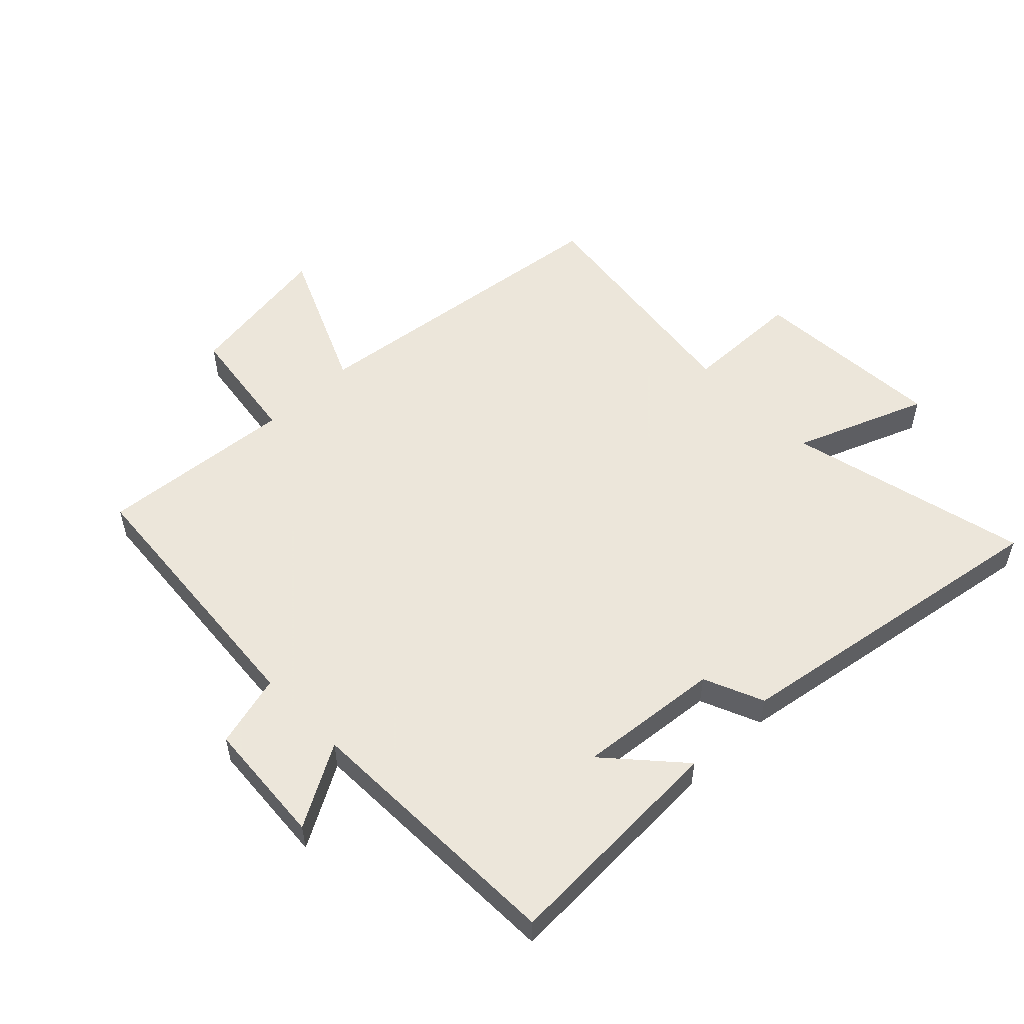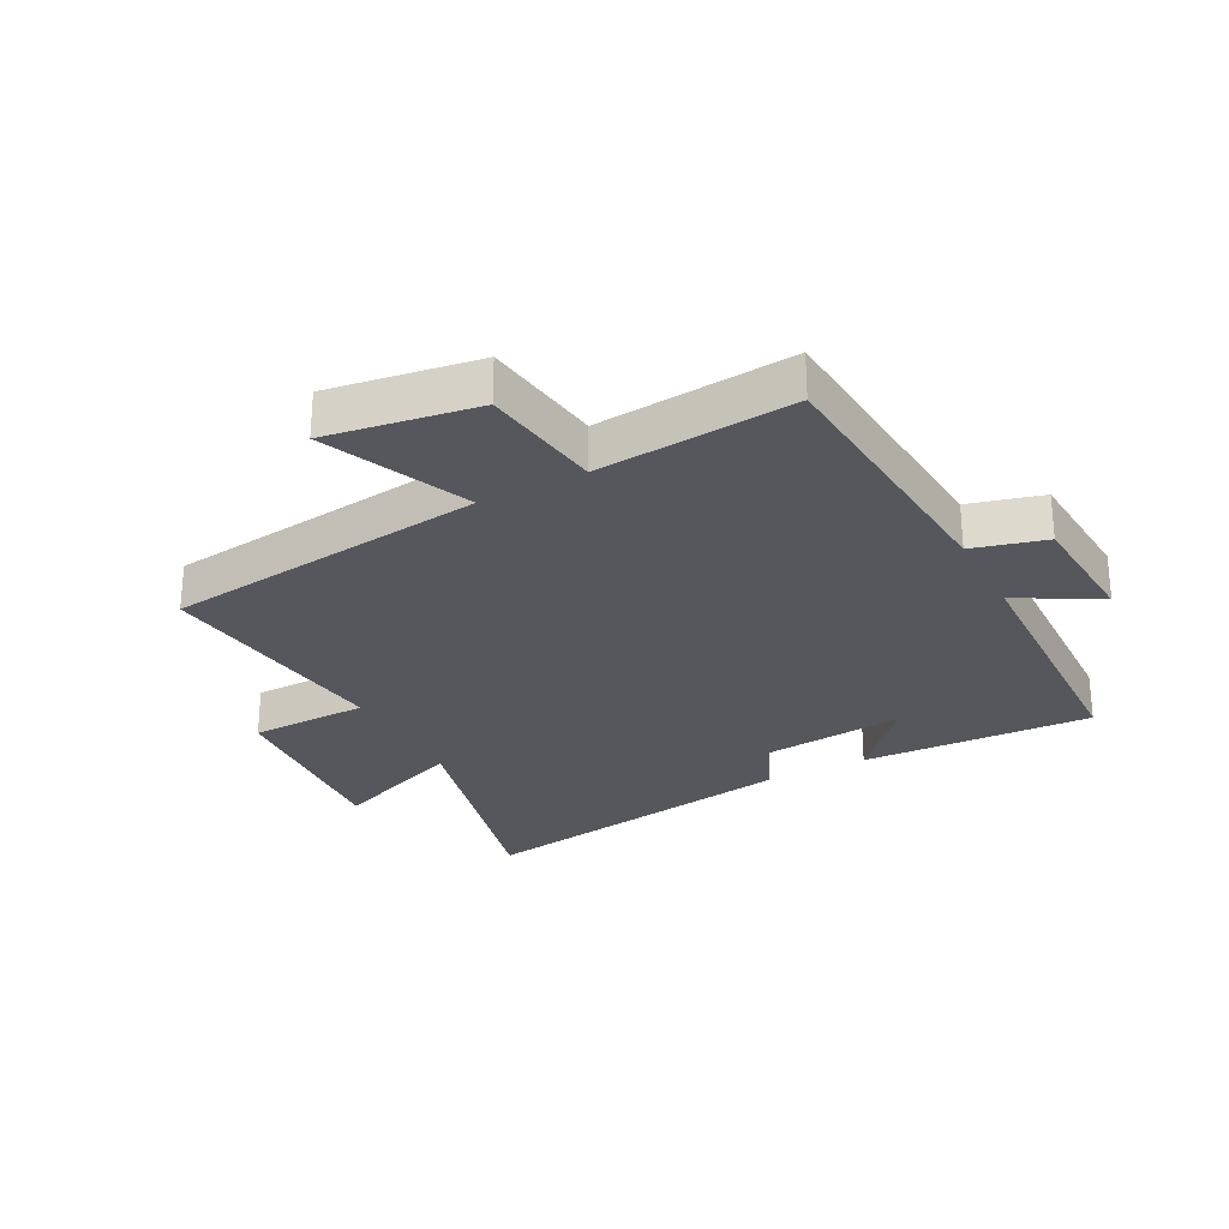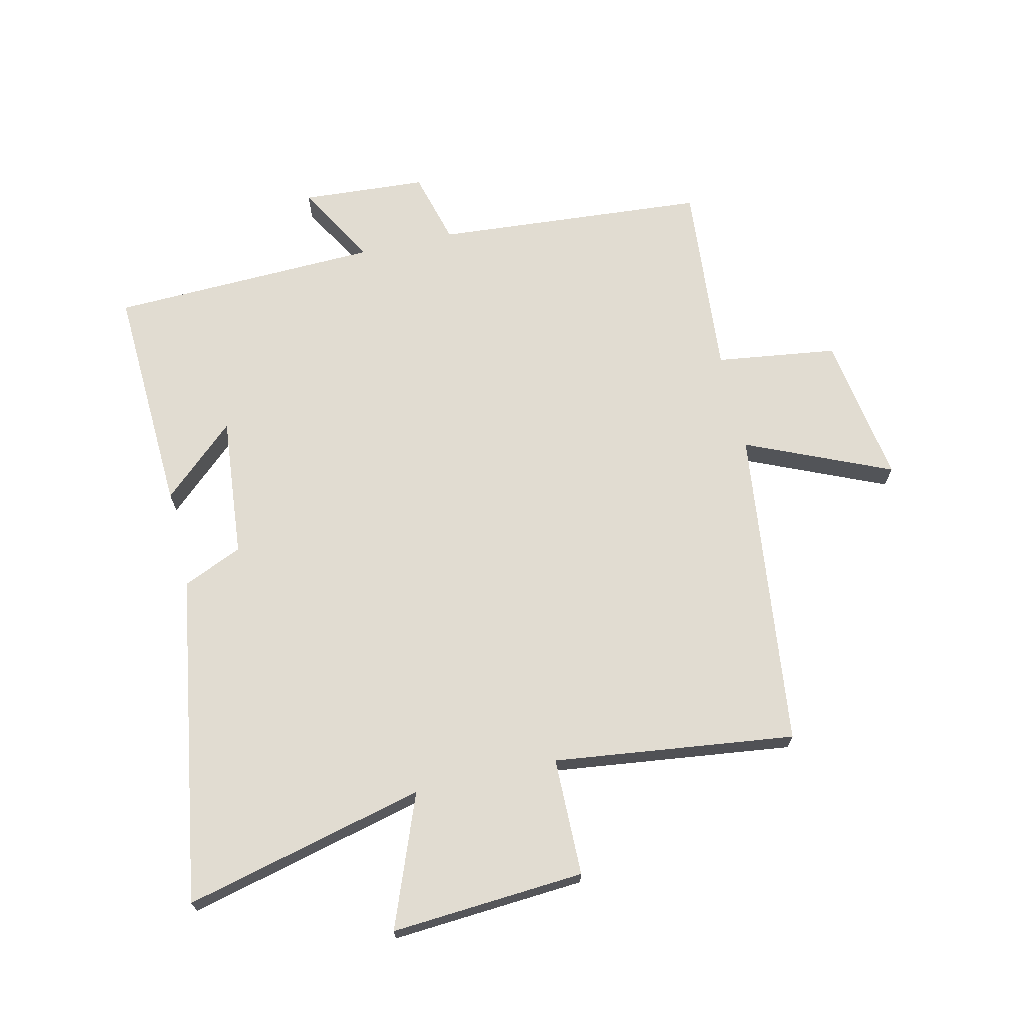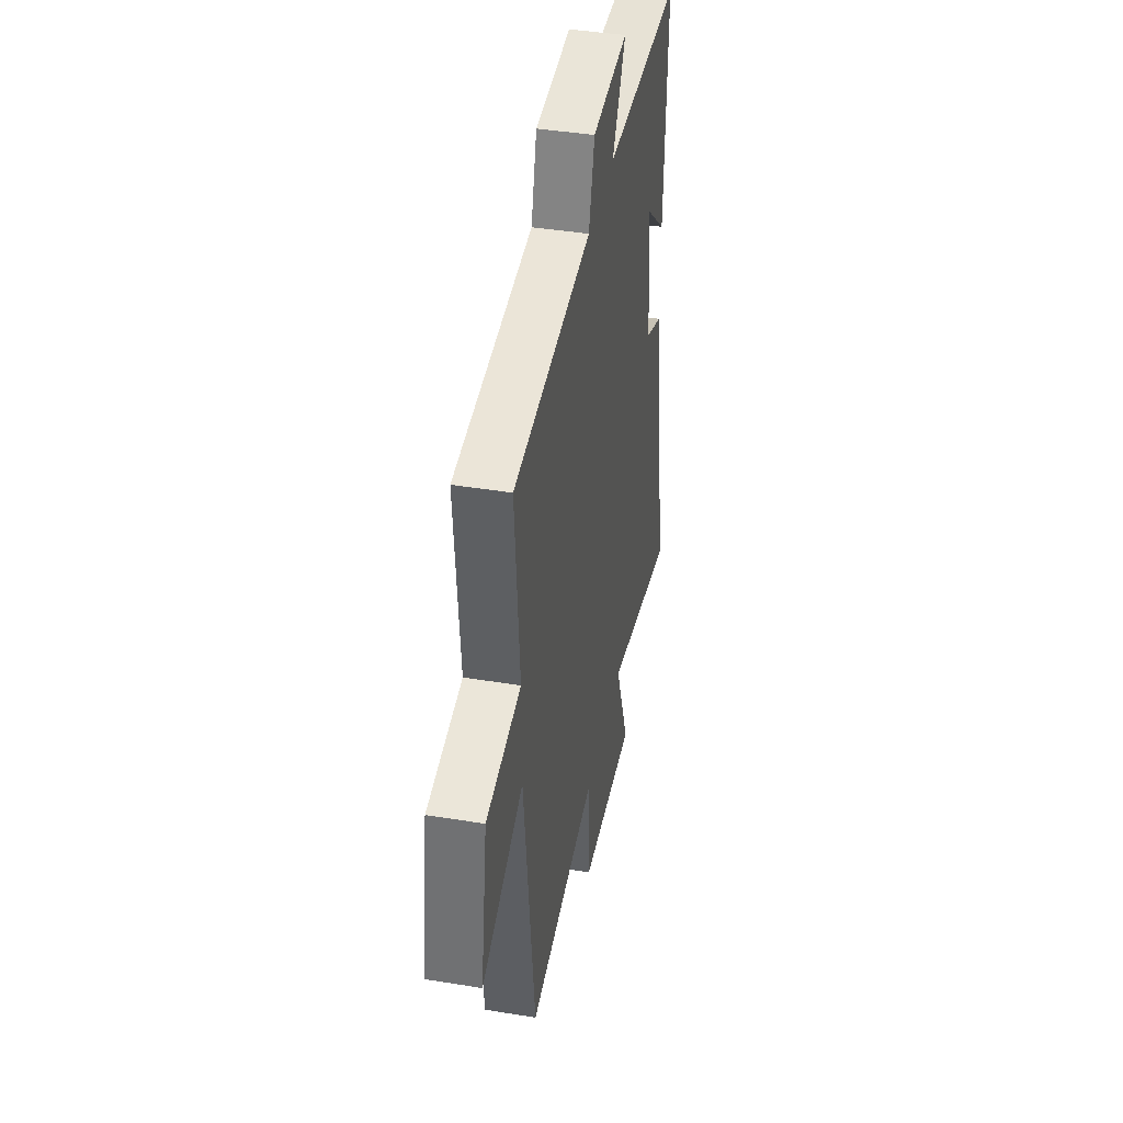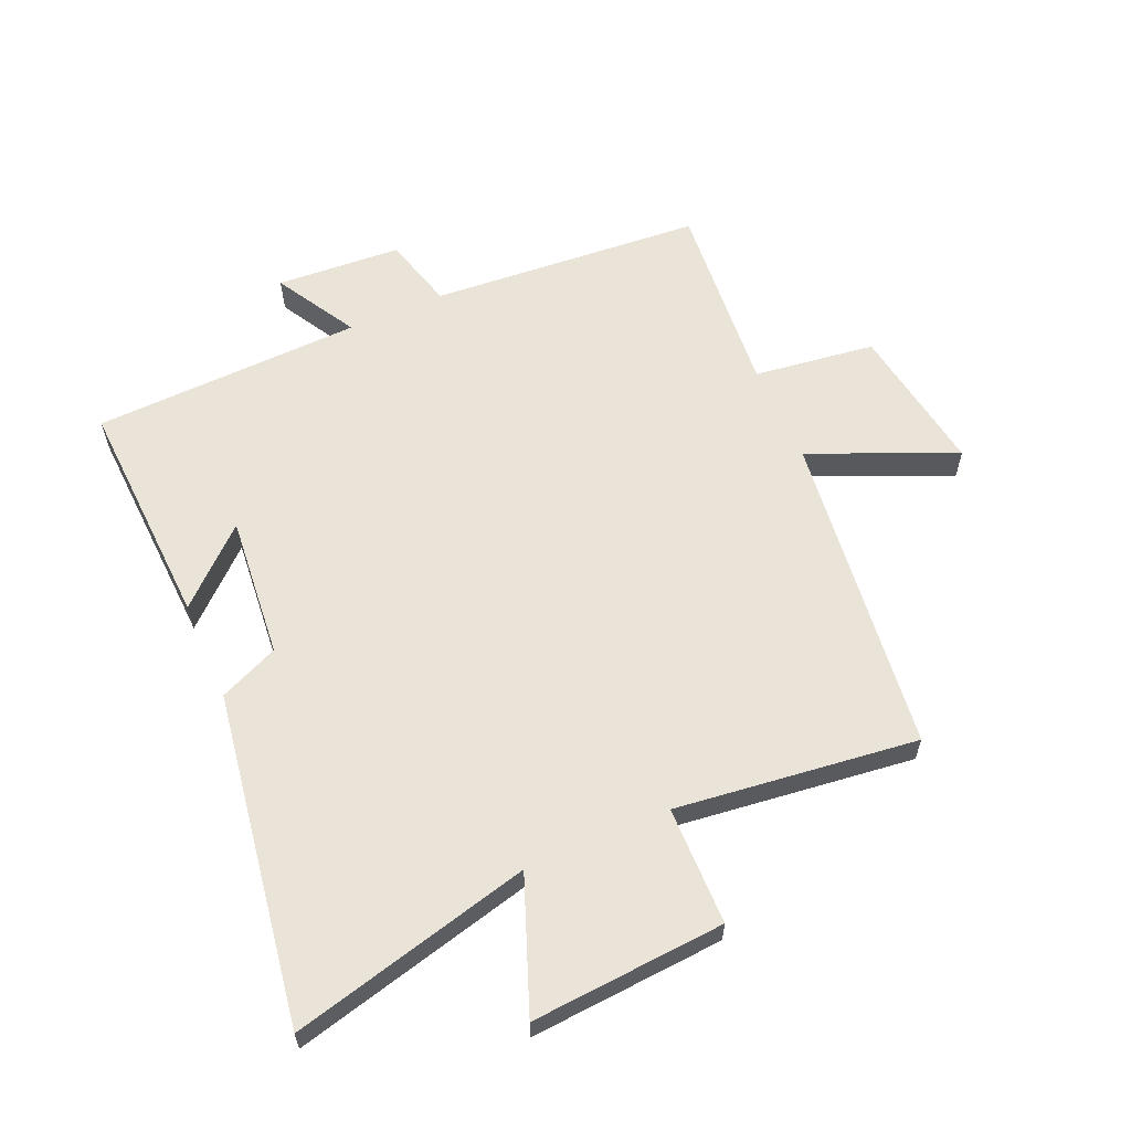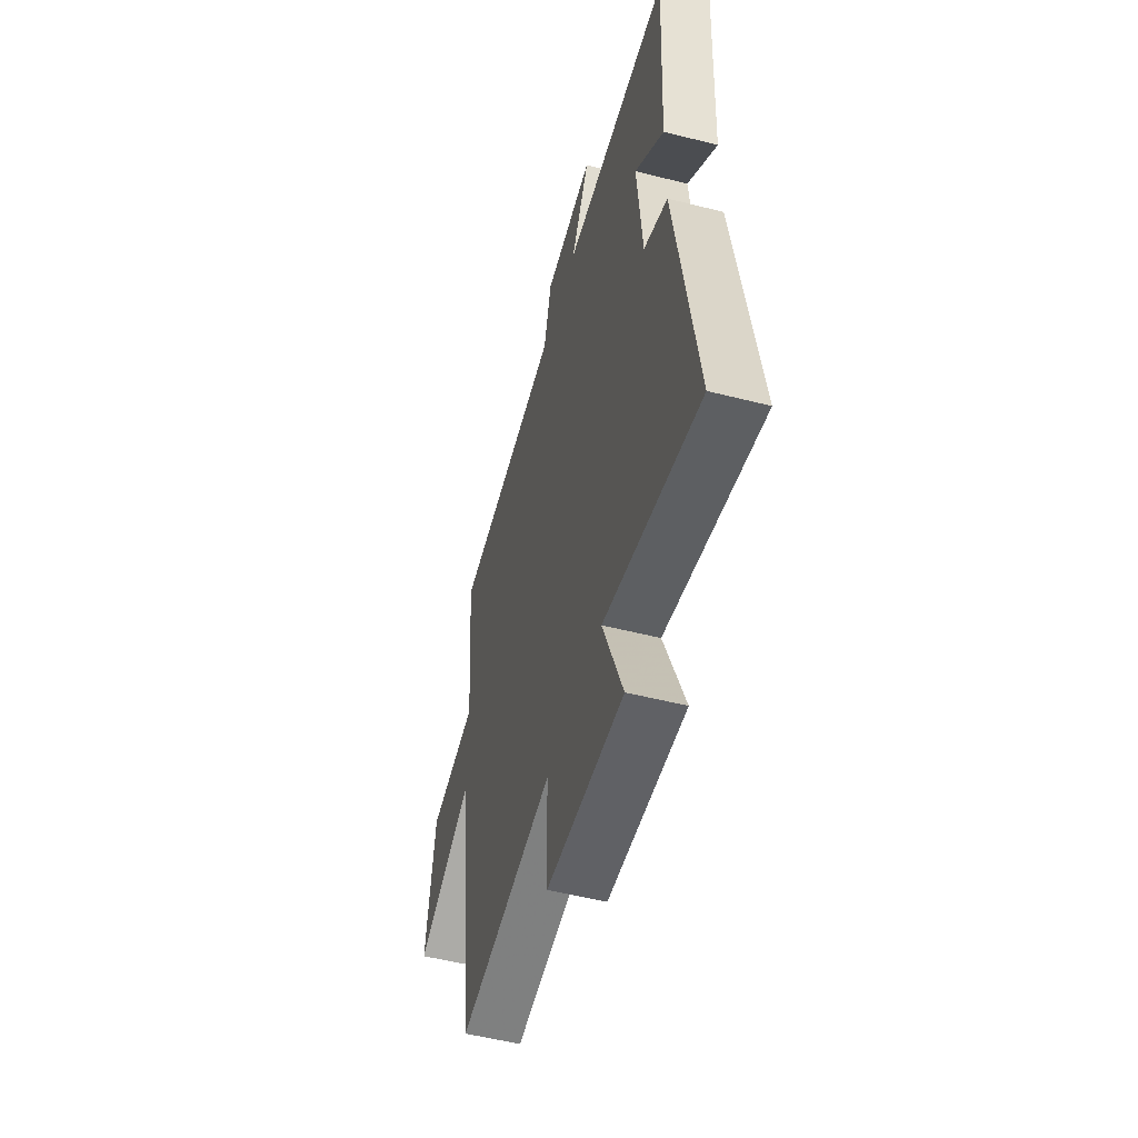
<metadata>
{"format":"obj","ext":"obj","renderer":"f3d","projection":"perspective","resolution":1024,"background":"white","views":[{"elev":54.2,"azim":46.1,"up":"+Y"},{"elev":-27.6,"azim":-62.2,"up":"+Y"},{"elev":69.1,"azim":167.0,"up":"+Y"},{"elev":42.0,"azim":-78.9,"up":"+Z"},{"elev":60.8,"azim":156.3,"up":"+Y"},{"elev":-52.9,"azim":74.8,"up":"+Z"}]}
</metadata>
<code>
v 0.586 0.07 -0.597
v 0.193 0.07 -0.5
v 0.276 0.07 -0.715
v -0.04 0.07 -0.693
v -0.043 0.07 -0.5
v -0.437 0.07 -0.549
v -0.5 0.07 -0.023
v -0.736 0.07 -0.126
v -0.698 0.07 0.118
v -0.5 0.07 0.145
v -0.527 0.07 0.465
v -0.083 0.07 0.5
v -0.051 0.07 0.619
v 0.153 0.07 0.633
v 0.077 0.07 0.5
v 0.517 0.07 0.486
v 0.5 0.07 0.109
v 0.381 0.07 0.217
v 0.403 0.07 -0.015
v 0.5 0.07 -0.057
v 0.586 0 -0.597
v 0.193 0 -0.5
v 0.276 0 -0.715
v -0.04 0 -0.693
v -0.043 0 -0.5
v -0.437 0 -0.549
v -0.5 0 -0.023
v -0.736 0 -0.126
v -0.698 0 0.118
v -0.5 0 0.145
v -0.527 0 0.465
v -0.083 0 0.5
v -0.051 0 0.619
v 0.153 0 0.633
v 0.077 0 0.5
v 0.517 0 0.486
v 0.5 0 0.109
v 0.381 0 0.217
v 0.403 0 -0.015
v 0.5 0 -0.057
f 19 20 1 2
f 18 19 2
f 15 16 17 18
f 15 18 2
f 12 13 14 15
f 10 11 12 15
f 10 15 2
f 7 8 9 10
f 5 6 7 10
f 5 10 2 3
f 3 4 5
f 22 21 40 39
f 22 39 38
f 38 37 36 35
f 22 38 35
f 35 34 33 32
f 35 32 31 30
f 22 35 30
f 30 29 28 27
f 30 27 26 25
f 23 22 30 25
f 25 24 23
f 1 21 22 2
f 2 22 23 3
f 3 23 24 4
f 4 24 25 5
f 5 25 26 6
f 6 26 27 7
f 7 27 28 8
f 8 28 29 9
f 9 29 30 10
f 10 30 31 11
f 11 31 32 12
f 12 32 33 13
f 13 33 34 14
f 14 34 35 15
f 15 35 36 16
f 16 36 37 17
f 17 37 38 18
f 18 38 39 19
f 19 39 40 20
f 20 40 21 1

</code>
